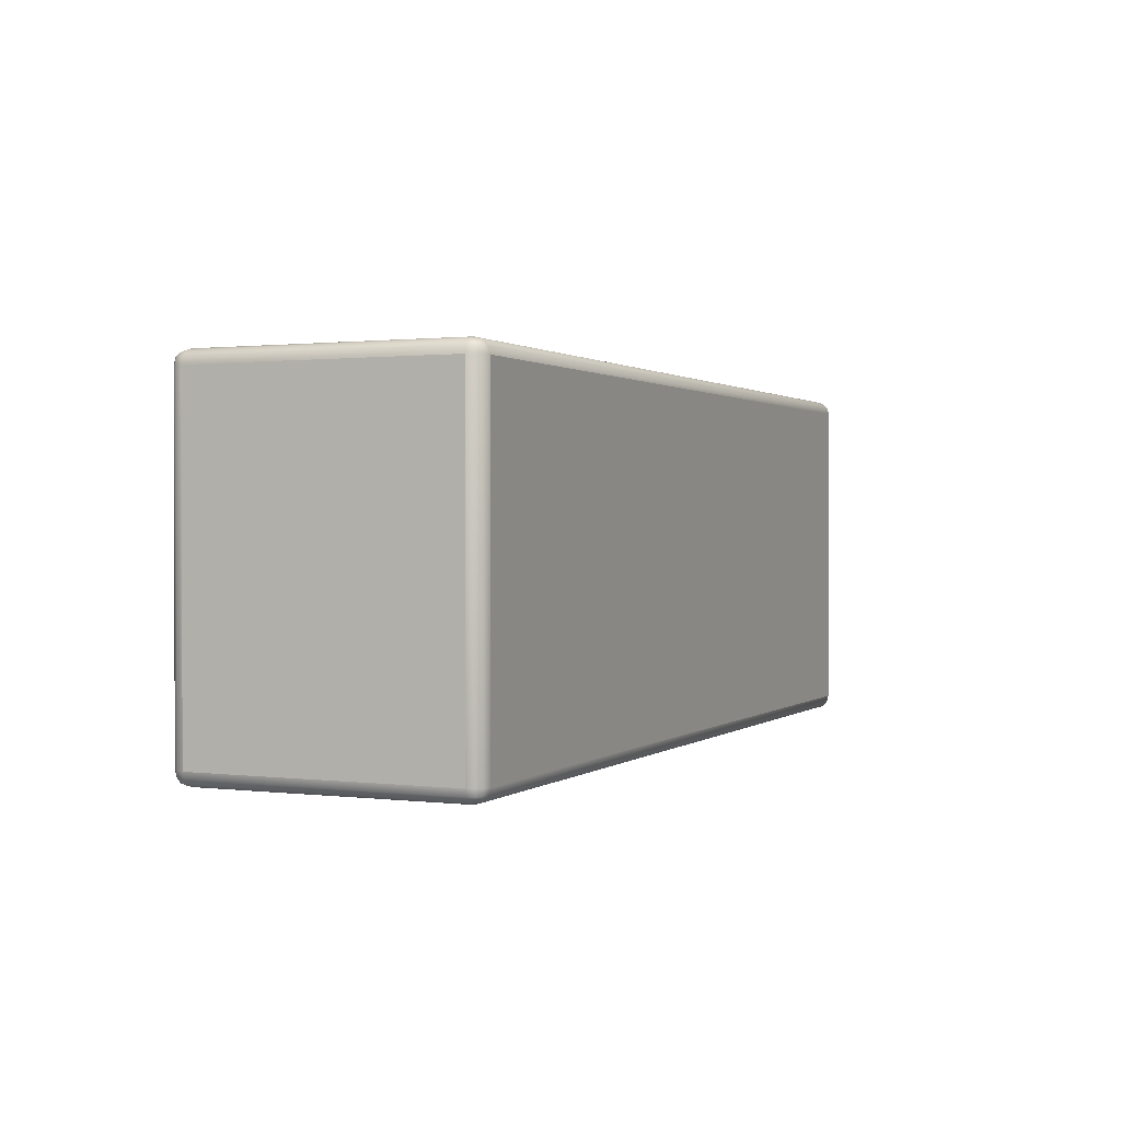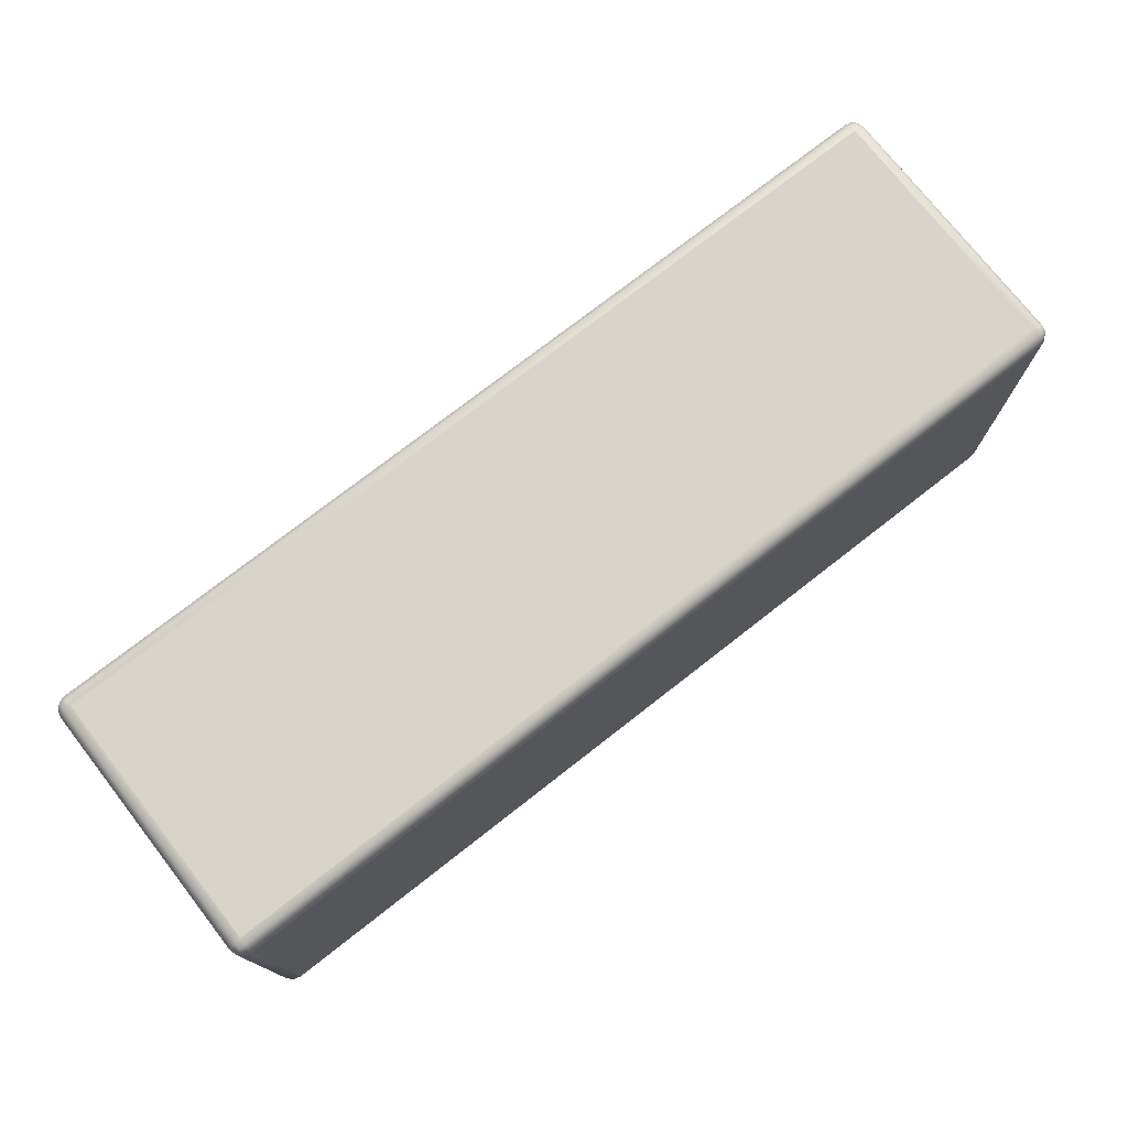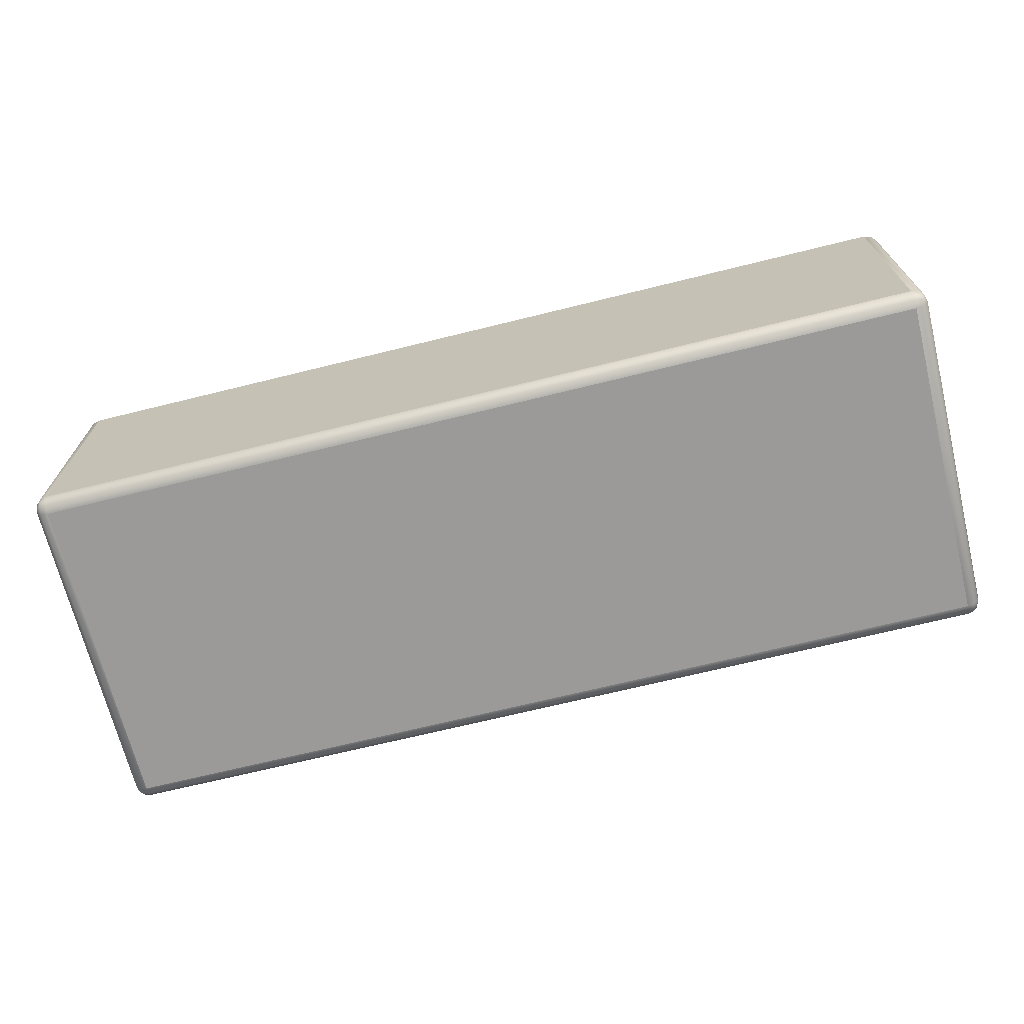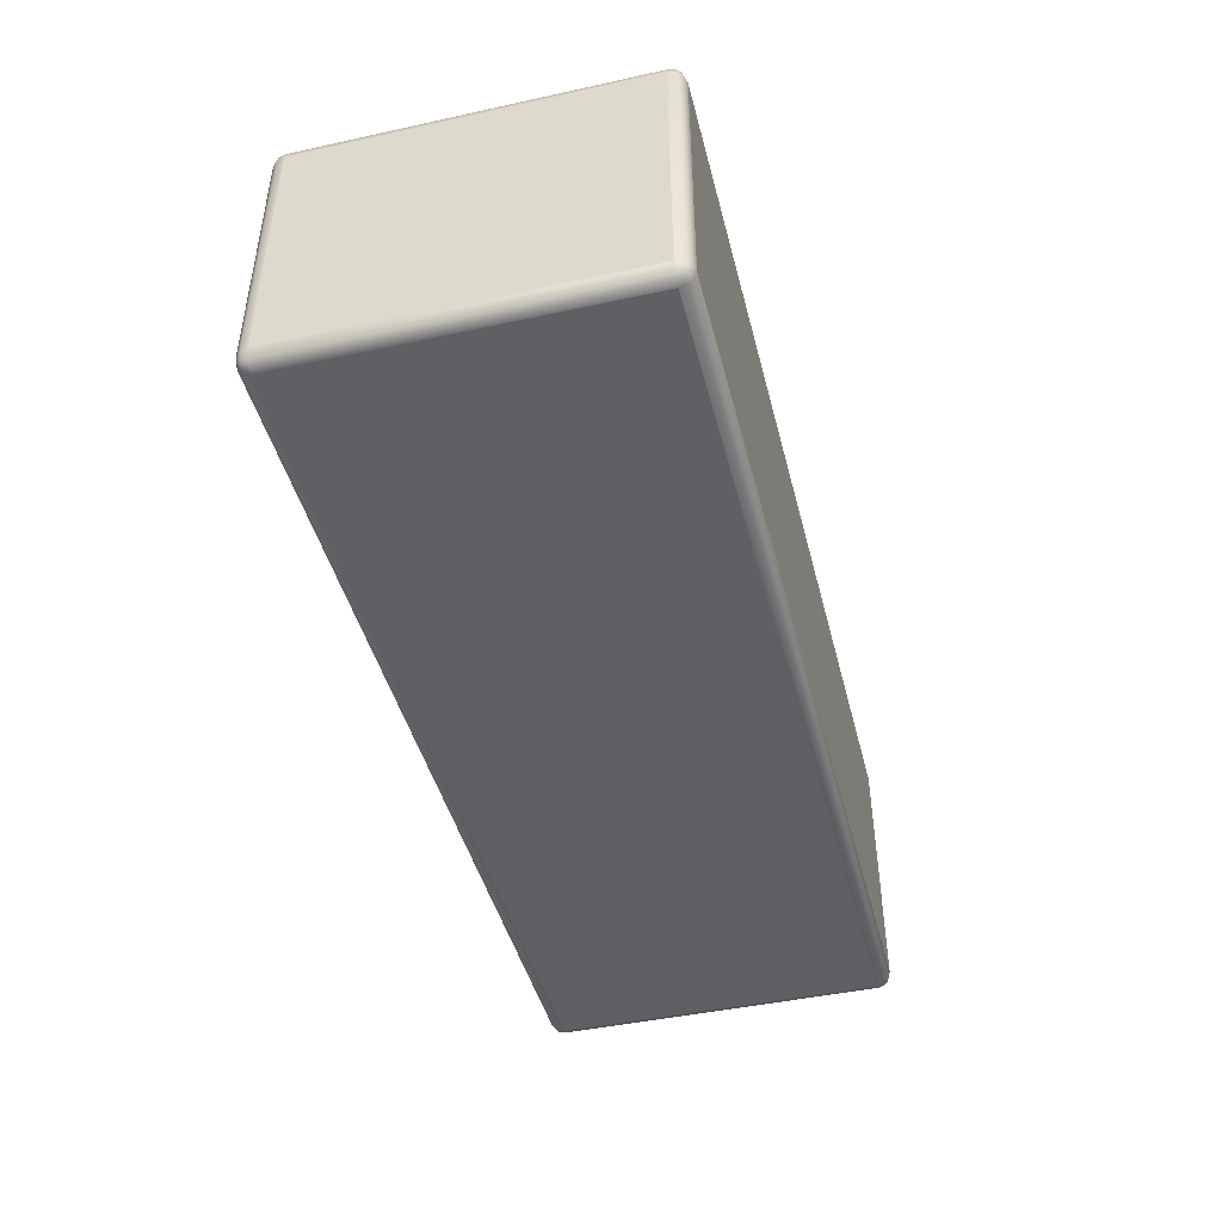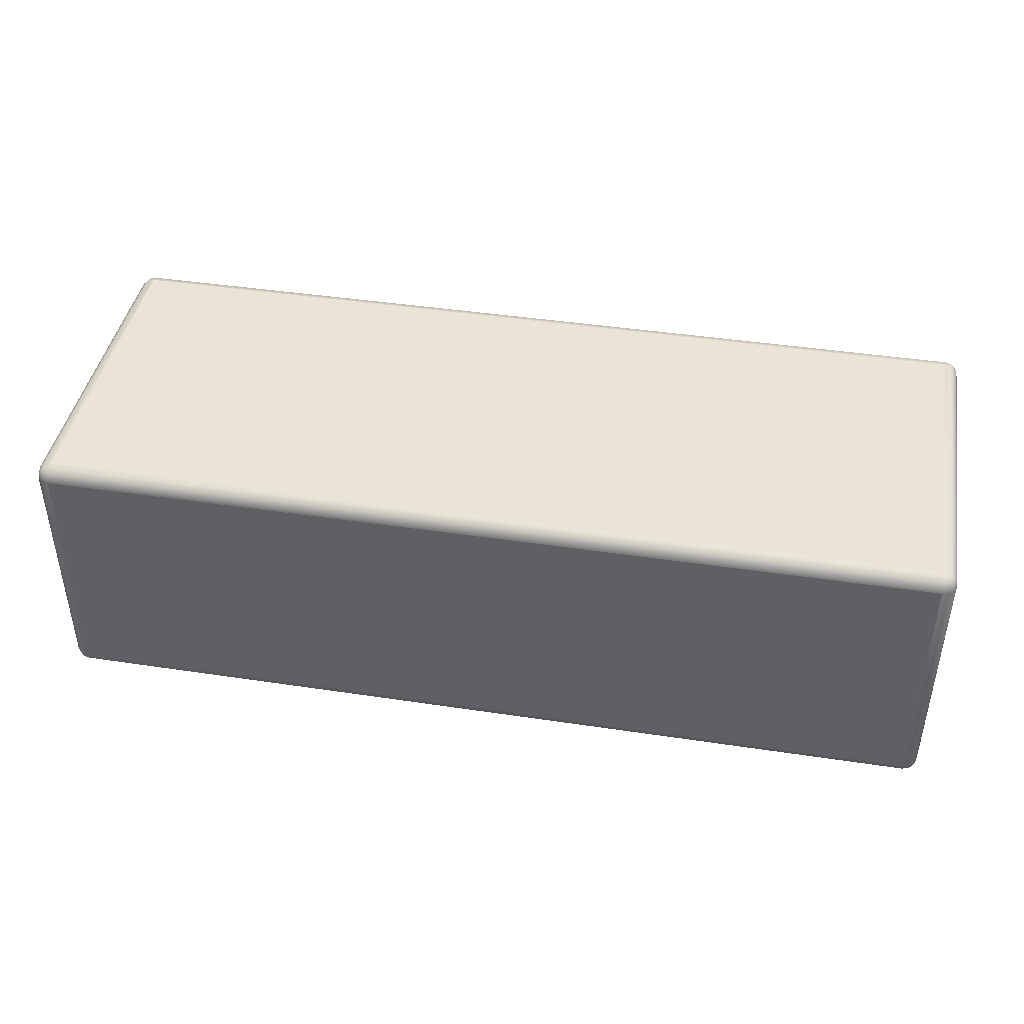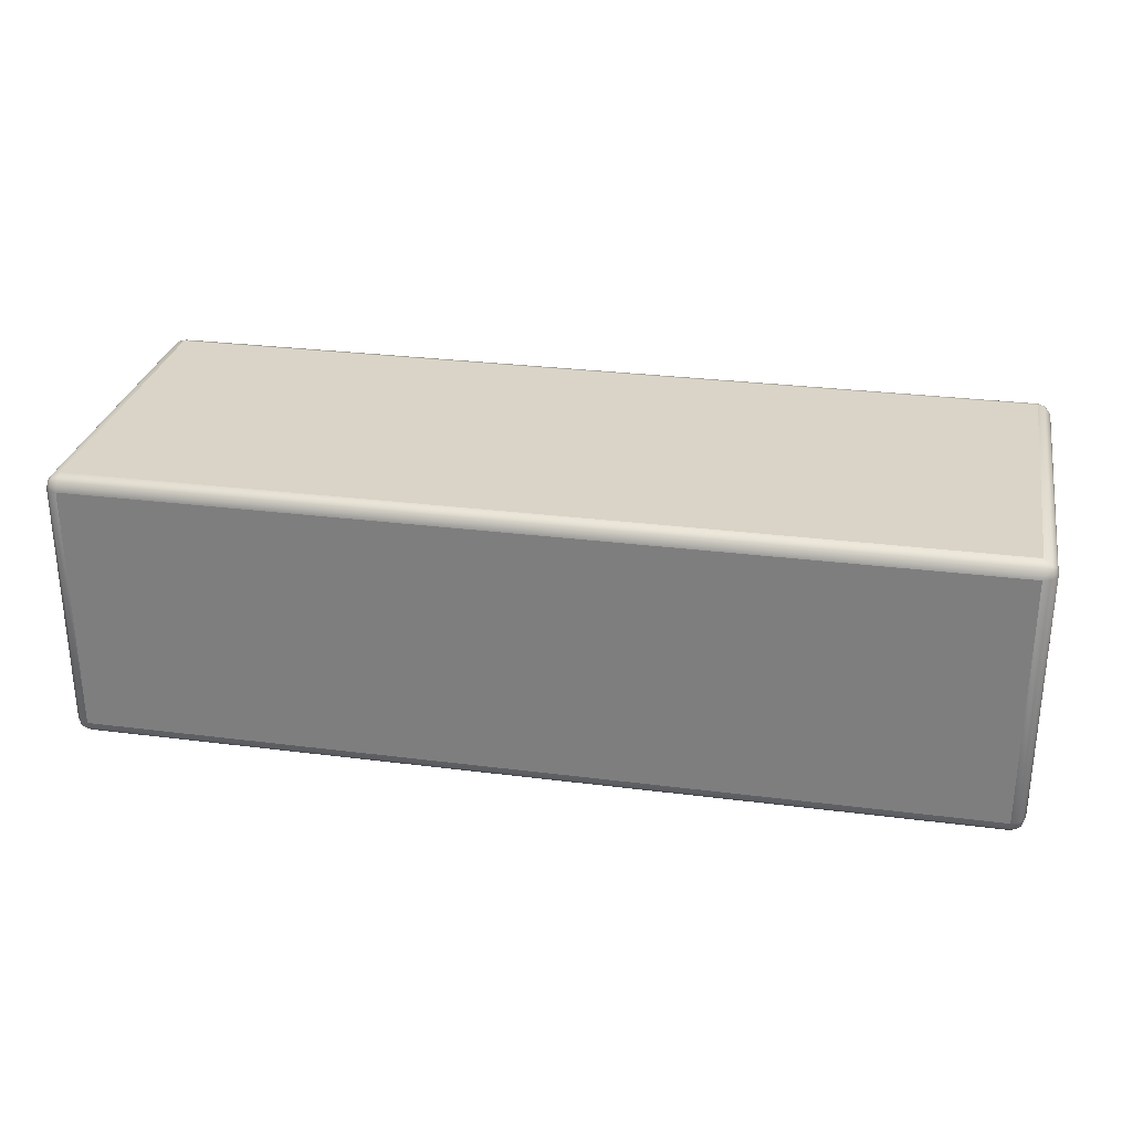
<metadata>
{"format":"obj","ext":"obj","renderer":"f3d","projection":"perspective","resolution":1024,"background":"white","views":[{"elev":1.0,"azim":114.0,"up":"+Y"},{"elev":75.0,"azim":142.0,"up":"+Y"},{"elev":-69.3,"azim":-166.1,"up":"+Z"},{"elev":-44.7,"azim":-75.8,"up":"+Z"},{"elev":42.5,"azim":10.2,"up":"+Z"},{"elev":28.7,"azim":-169.2,"up":"+Z"}]}
</metadata>
<code>
o Cube.002
v -1.584 -0.6283 -0.45
v -1.634 -0.5783 -0.45
v -1.584 -0.5783 -0.5
v -1.609 -0.6216 -0.45
v -1.584 -0.6216 -0.475
v -1.608 -0.6151 -0.4739
v -1.627 -0.5783 -0.475
v -1.627 -0.6033 -0.45
v -1.62 -0.6022 -0.4739
v -1.584 -0.6033 -0.4933
v -1.609 -0.5783 -0.4933
v -1.608 -0.6022 -0.4868
v -1.584 -0.6283 0.45
v -1.584 -0.5783 0.5
v -1.634 -0.5783 0.45
v -1.584 -0.6216 0.475
v -1.609 -0.6216 0.45
v -1.608 -0.6151 0.4739
v -1.609 -0.5783 0.4933
v -1.584 -0.6033 0.4933
v -1.608 -0.6022 0.4868
v -1.627 -0.6033 0.45
v -1.627 -0.5783 0.475
v -1.62 -0.6022 0.4739
v -1.584 0.6283 -0.45
v -1.584 0.5783 -0.5
v -1.634 0.5783 -0.45
v -1.584 0.6216 -0.475
v -1.609 0.6216 -0.45
v -1.608 0.6151 -0.4739
v -1.609 0.5783 -0.4933
v -1.584 0.6033 -0.4933
v -1.608 0.6022 -0.4868
v -1.627 0.6033 -0.45
v -1.627 0.5783 -0.475
v -1.62 0.6022 -0.4739
v -1.584 0.6283 0.45
v -1.634 0.5783 0.45
v -1.584 0.5783 0.5
v -1.609 0.6216 0.45
v -1.584 0.6216 0.475
v -1.608 0.6151 0.4739
v -1.627 0.5783 0.475
v -1.627 0.6033 0.45
v -1.62 0.6022 0.4739
v -1.584 0.6033 0.4933
v -1.609 0.5783 0.4933
v -1.608 0.6022 0.4868
v 1.584 -0.5783 -0.5
v 1.634 -0.5783 -0.45
v 1.584 -0.6283 -0.45
v 1.609 -0.5783 -0.4933
v 1.584 -0.6033 -0.4933
v 1.608 -0.6022 -0.4868
v 1.627 -0.6033 -0.45
v 1.627 -0.5783 -0.475
v 1.62 -0.6022 -0.4739
v 1.584 -0.6216 -0.475
v 1.609 -0.6216 -0.45
v 1.608 -0.6151 -0.4739
v 1.634 -0.5783 0.45
v 1.584 -0.5783 0.5
v 1.584 -0.6283 0.45
v 1.627 -0.5783 0.475
v 1.627 -0.6033 0.45
v 1.62 -0.6022 0.4739
v 1.584 -0.6033 0.4933
v 1.609 -0.5783 0.4933
v 1.608 -0.6022 0.4868
v 1.609 -0.6216 0.45
v 1.584 -0.6216 0.475
v 1.608 -0.6151 0.4739
v 1.584 0.5783 -0.5
v 1.584 0.6283 -0.45
v 1.634 0.5783 -0.45
v 1.584 0.6033 -0.4933
v 1.609 0.5783 -0.4933
v 1.608 0.6022 -0.4868
v 1.609 0.6216 -0.45
v 1.584 0.6216 -0.475
v 1.608 0.6151 -0.4739
v 1.627 0.5783 -0.475
v 1.627 0.6033 -0.45
v 1.62 0.6022 -0.4739
v 1.584 0.6283 0.45
v 1.584 0.5783 0.5
v 1.634 0.5783 0.45
v 1.584 0.6216 0.475
v 1.609 0.6216 0.45
v 1.608 0.6151 0.4739
v 1.609 0.5783 0.4933
v 1.584 0.6033 0.4933
v 1.608 0.6022 0.4868
v 1.627 0.6033 0.45
v 1.627 0.5783 0.475
v 1.62 0.6022 0.4739
f 26 73 49 3
f 75 87 61 50
f 2 15 38 27
f 86 39 14 62
f 25 37 85 74
f 1 4 6 5
f 4 8 9 6
f 2 7 9 8
f 7 11 12 9
f 3 10 12 11
f 10 5 6 12
f 6 9 12
f 13 16 18 17
f 16 20 21 18
f 14 19 21 20
f 19 23 24 21
f 15 22 24 23
f 22 17 18 24
f 18 21 24
f 25 28 30 29
f 28 32 33 30
f 26 31 33 32
f 31 35 36 33
f 27 34 36 35
f 34 29 30 36
f 30 33 36
f 37 40 42 41
f 40 44 45 42
f 38 43 45 44
f 43 47 48 45
f 39 46 48 47
f 46 41 42 48
f 42 45 48
f 49 52 54 53
f 52 56 57 54
f 50 55 57 56
f 55 59 60 57
f 51 58 60 59
f 58 53 54 60
f 54 57 60
f 61 64 66 65
f 64 68 69 66
f 62 67 69 68
f 67 71 72 69
f 63 70 72 71
f 70 65 66 72
f 66 69 72
f 73 76 78 77
f 76 80 81 78
f 74 79 81 80
f 79 83 84 81
f 75 82 84 83
f 82 77 78 84
f 78 81 84
f 85 88 90 89
f 88 92 93 90
f 86 91 93 92
f 91 95 96 93
f 87 94 96 95
f 94 89 90 96
f 90 93 96
f 27 38 44 34
f 34 44 40 29
f 29 40 37 25
f 1 13 17 4
f 4 17 22 8
f 8 22 15 2
f 2 27 35 7
f 7 35 31 11
f 11 31 26 3
f 14 39 47 19
f 19 47 43 23
f 23 43 38 15
f 3 49 53 10
f 10 53 58 5
f 5 58 51 1
f 50 61 65 55
f 55 65 70 59
f 59 70 63 51
f 25 74 80 28
f 28 80 76 32
f 32 76 73 26
f 39 86 92 46
f 46 92 88 41
f 41 88 85 37
f 13 63 71 16
f 16 71 67 20
f 20 67 62 14
f 61 87 95 64
f 64 95 91 68
f 68 91 86 62
f 74 85 89 79
f 79 89 94 83
f 83 94 87 75
f 49 73 77 52
f 52 77 82 56
f 56 82 75 50
f 51 63 13 1

</code>
